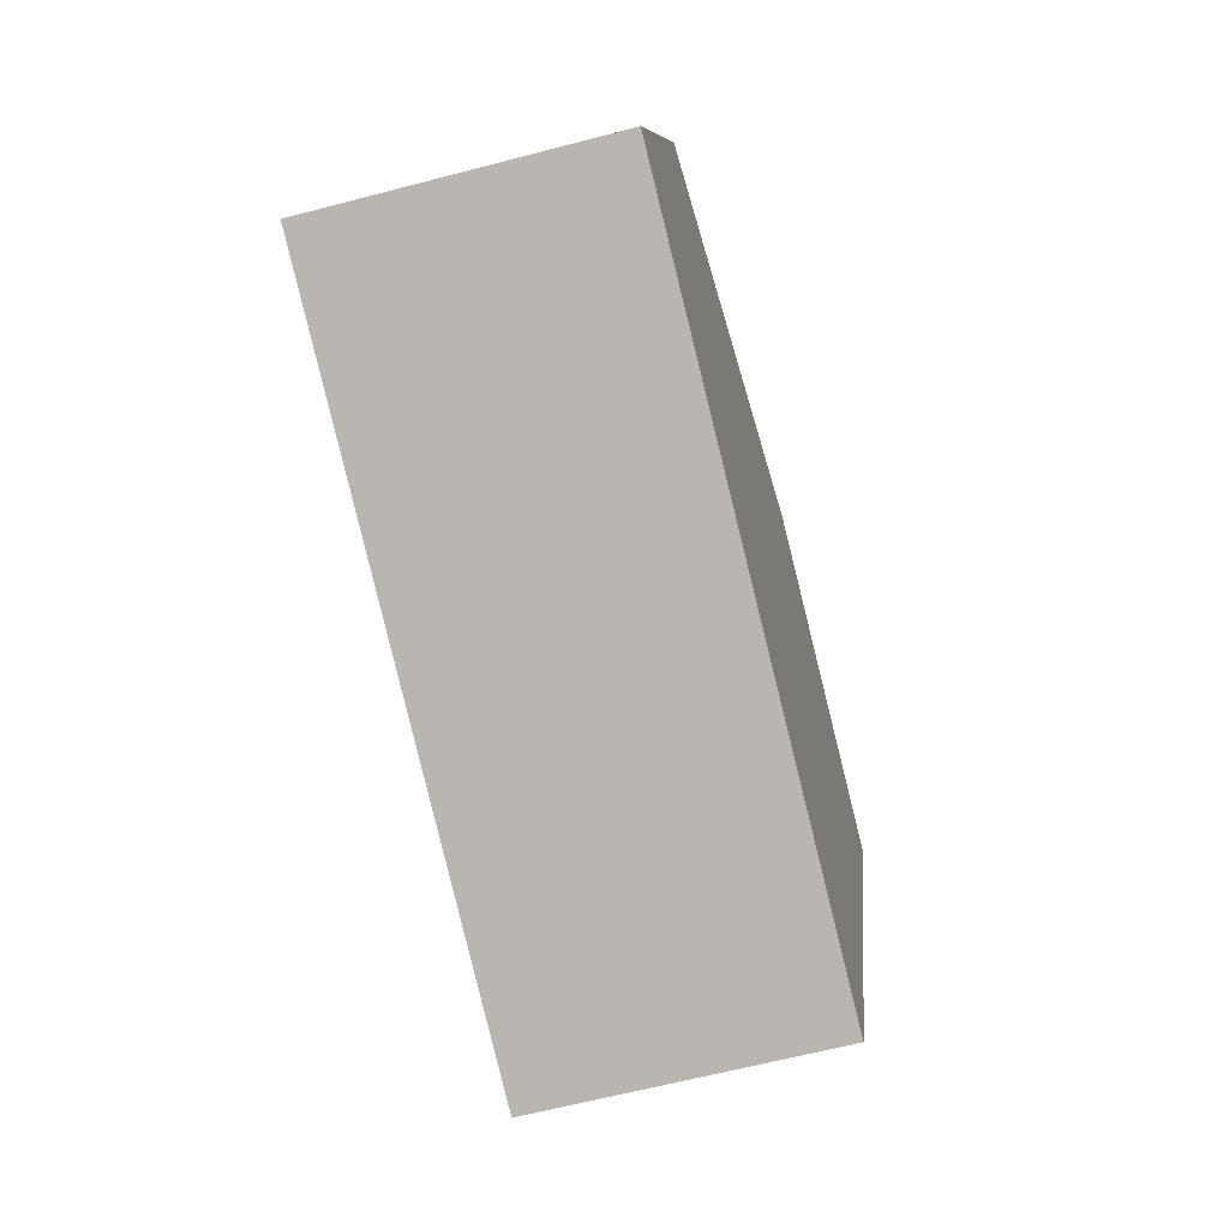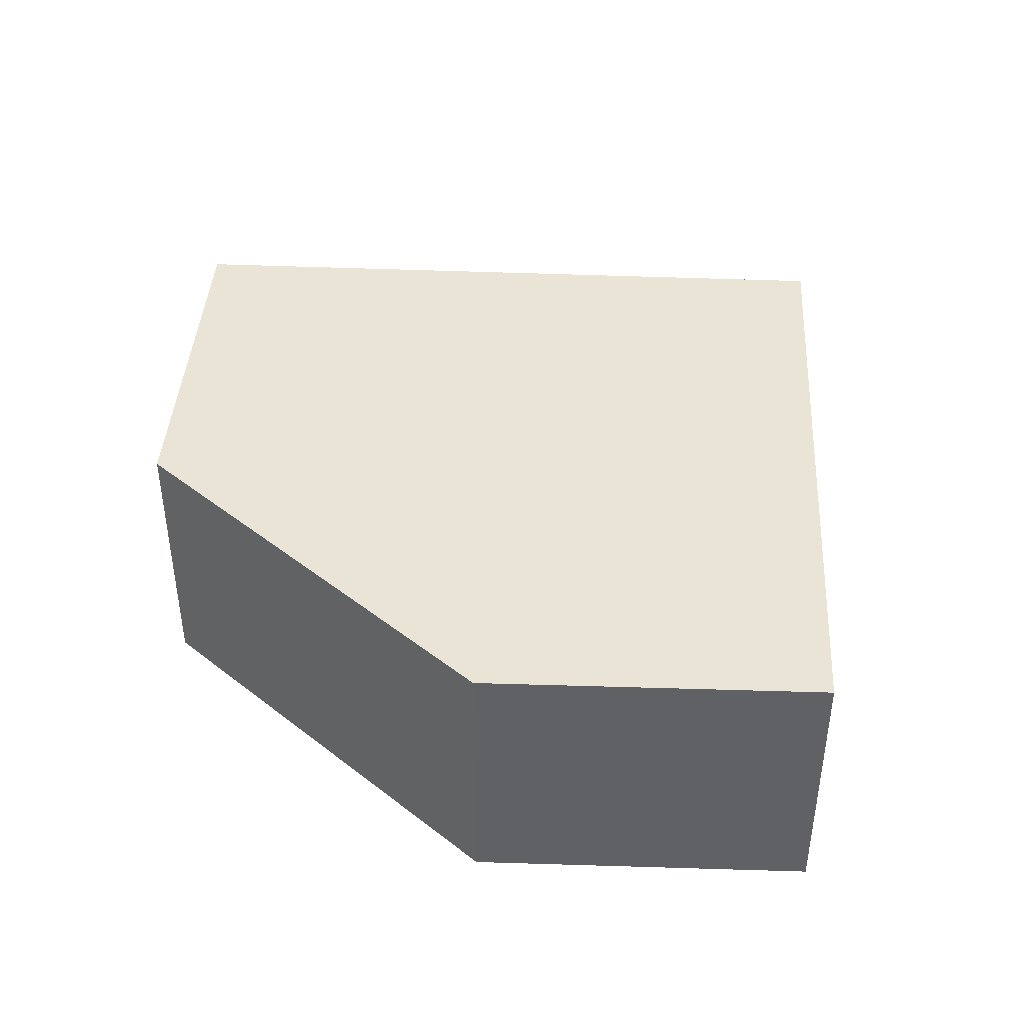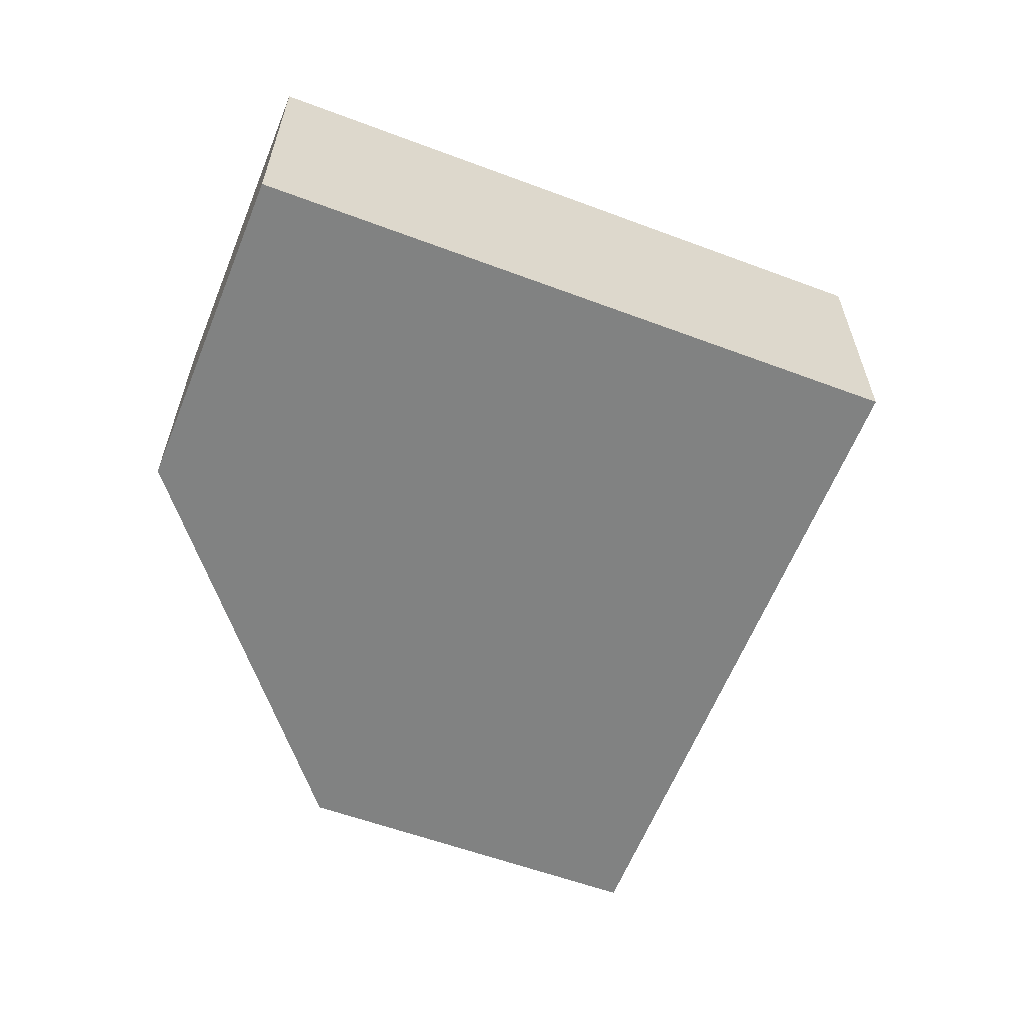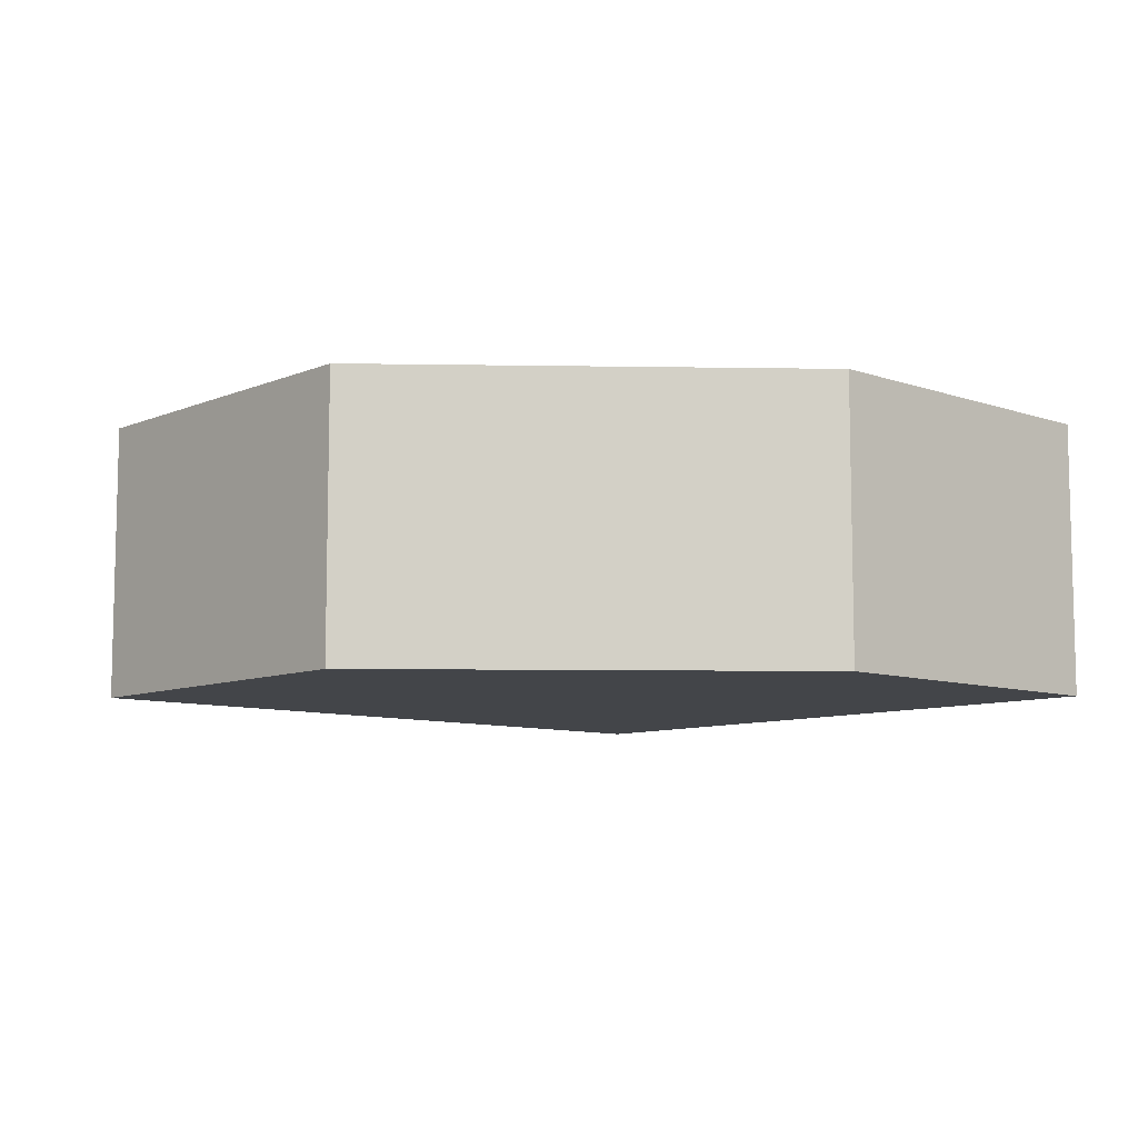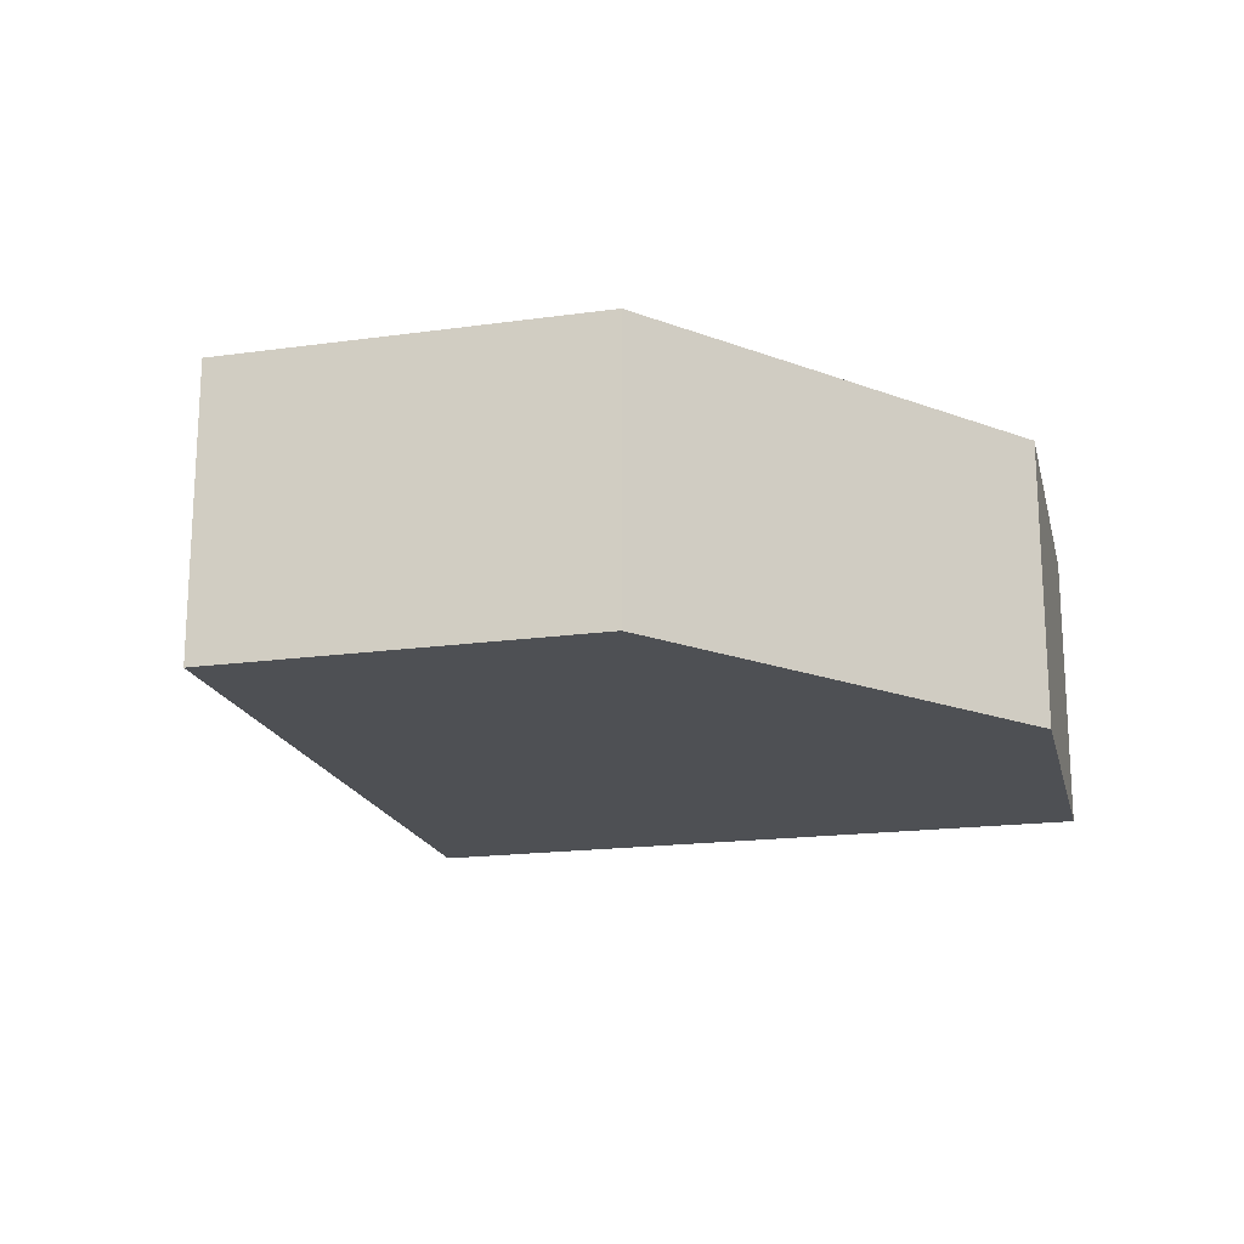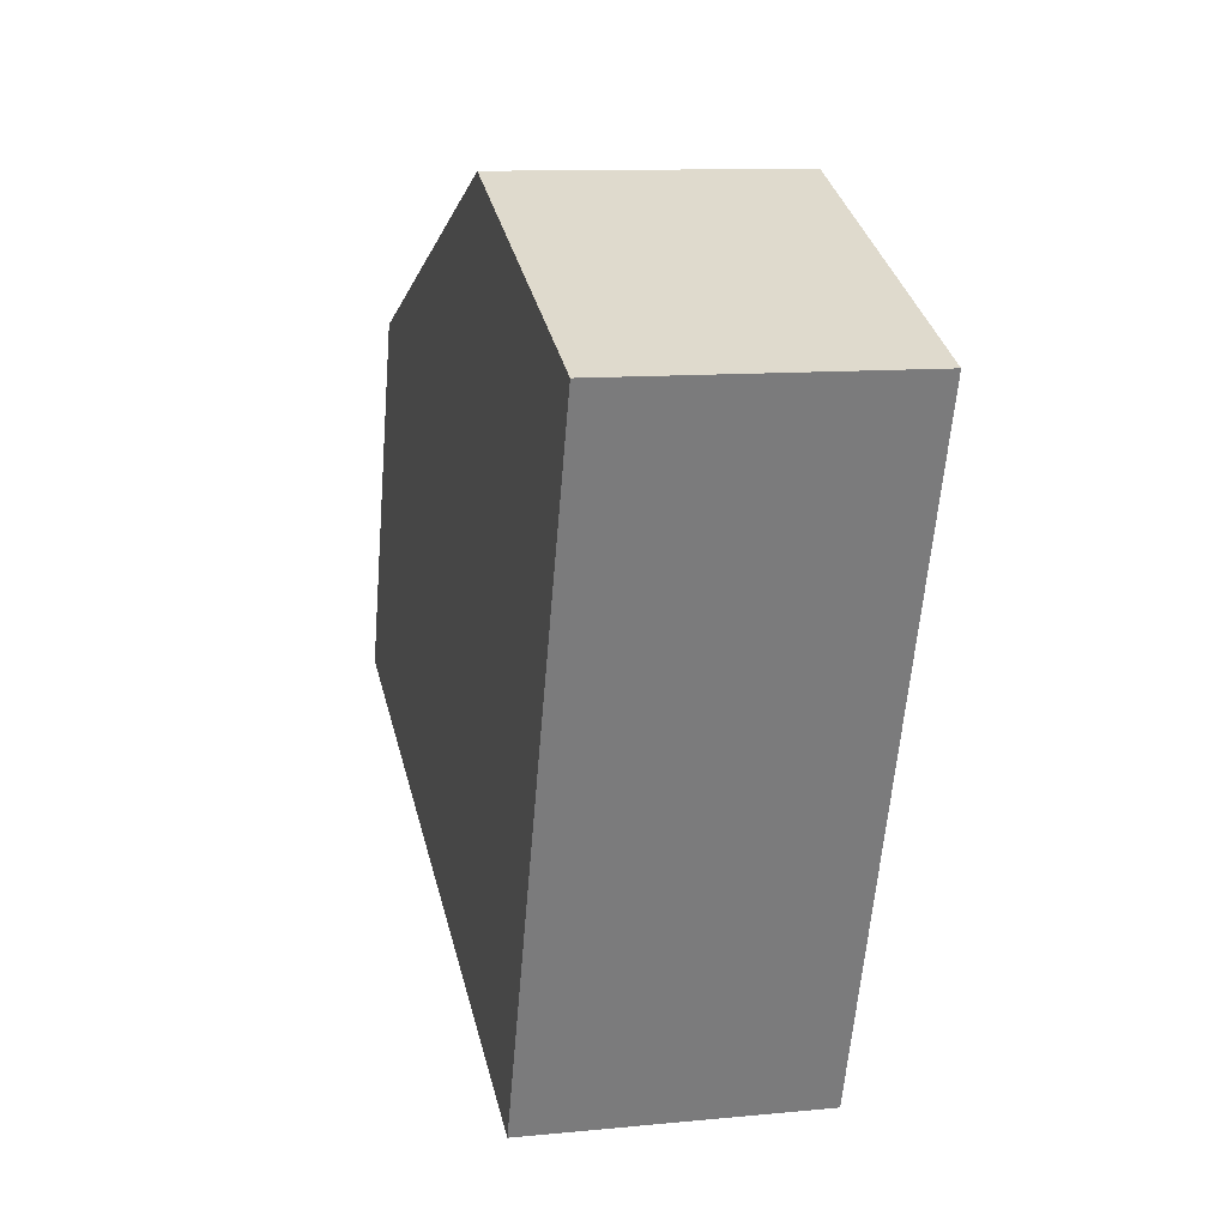
<metadata>
{"format":"obj","ext":"obj","renderer":"f3d","projection":"perspective","resolution":1024,"background":"white","views":[{"elev":-62.8,"azim":-75.1,"up":"+Z"},{"elev":42.4,"azim":23.7,"up":"+Y"},{"elev":-60.6,"azim":89.5,"up":"+Y"},{"elev":-8.6,"azim":-21.7,"up":"+Y"},{"elev":-18.6,"azim":-55.2,"up":"+Y"},{"elev":10.9,"azim":76.3,"up":"+Z"}]}
</metadata>
<code>
v  0 2.38 1.457e-16
v  7.667 2.38 3.227
v  5.663 2.38 -2.159
v  4.904 2.38 4.322
v  1.079 2.38 2.993
v  7.667 -1.976e-16 3.227
v  5.663 1.322e-16 -2.159
v  0 0 0
v  1.079 -1.833e-16 2.993
v  4.904 -2.646e-16 4.322
g defaultobject
f 1 2 3
f 2 1 4
f 4 1 5
f 6 3 2
f 3 6 7
f 7 1 3
f 1 7 8
f 8 5 1
f 5 8 9
f 10 2 4
f 2 10 6
f 9 4 5
f 4 9 10
f 10 7 6
f 7 10 8
f 8 10 9

</code>
